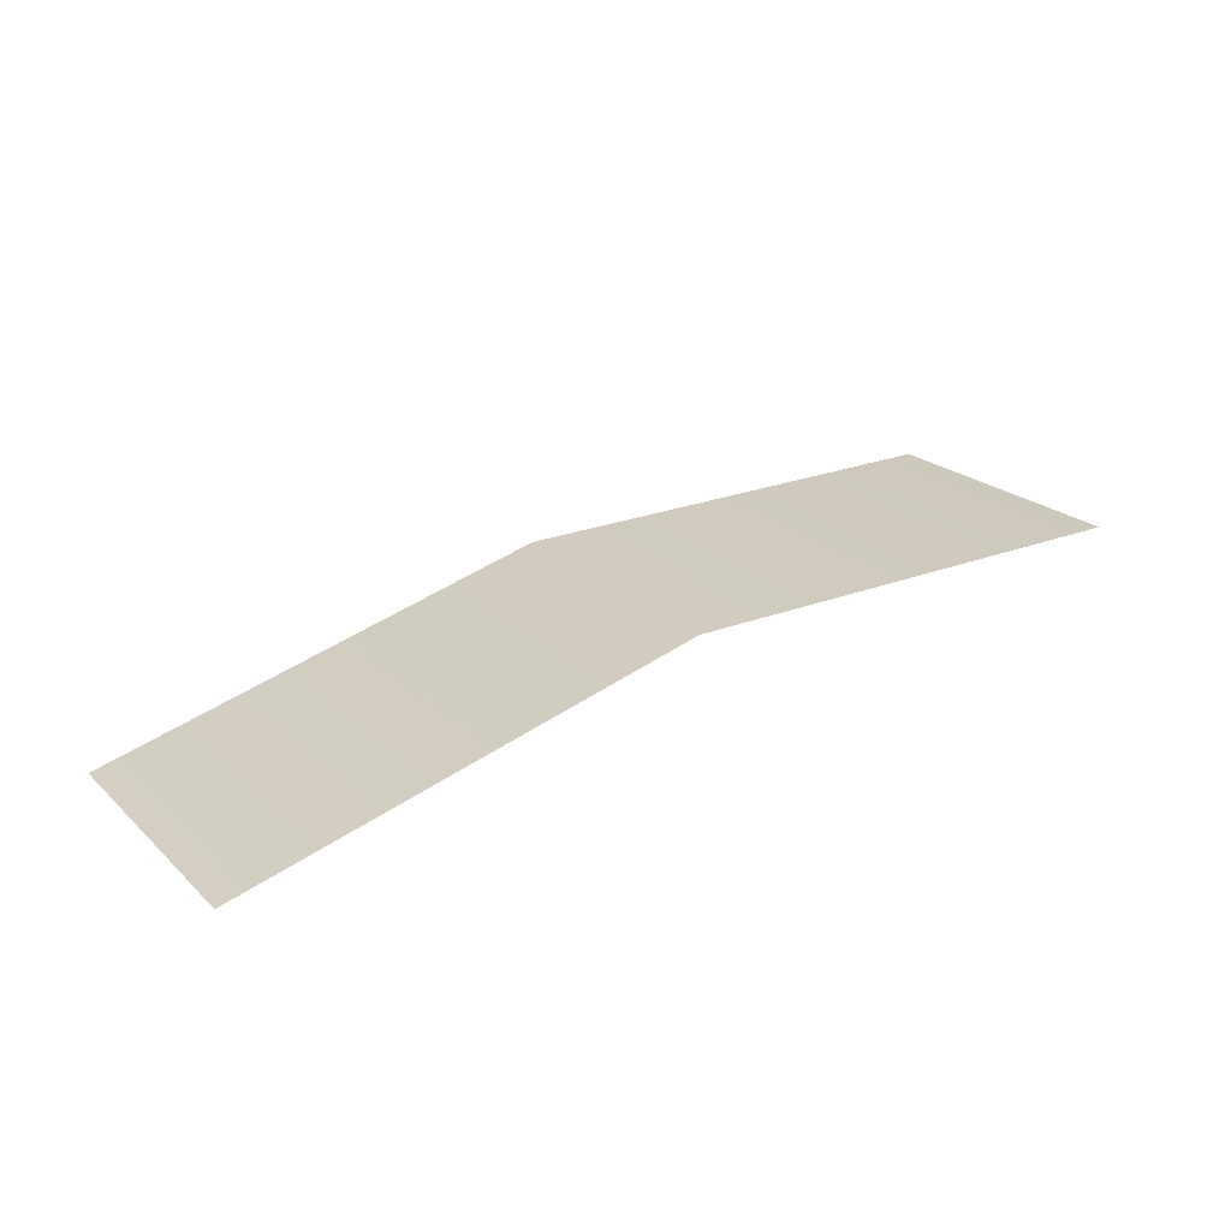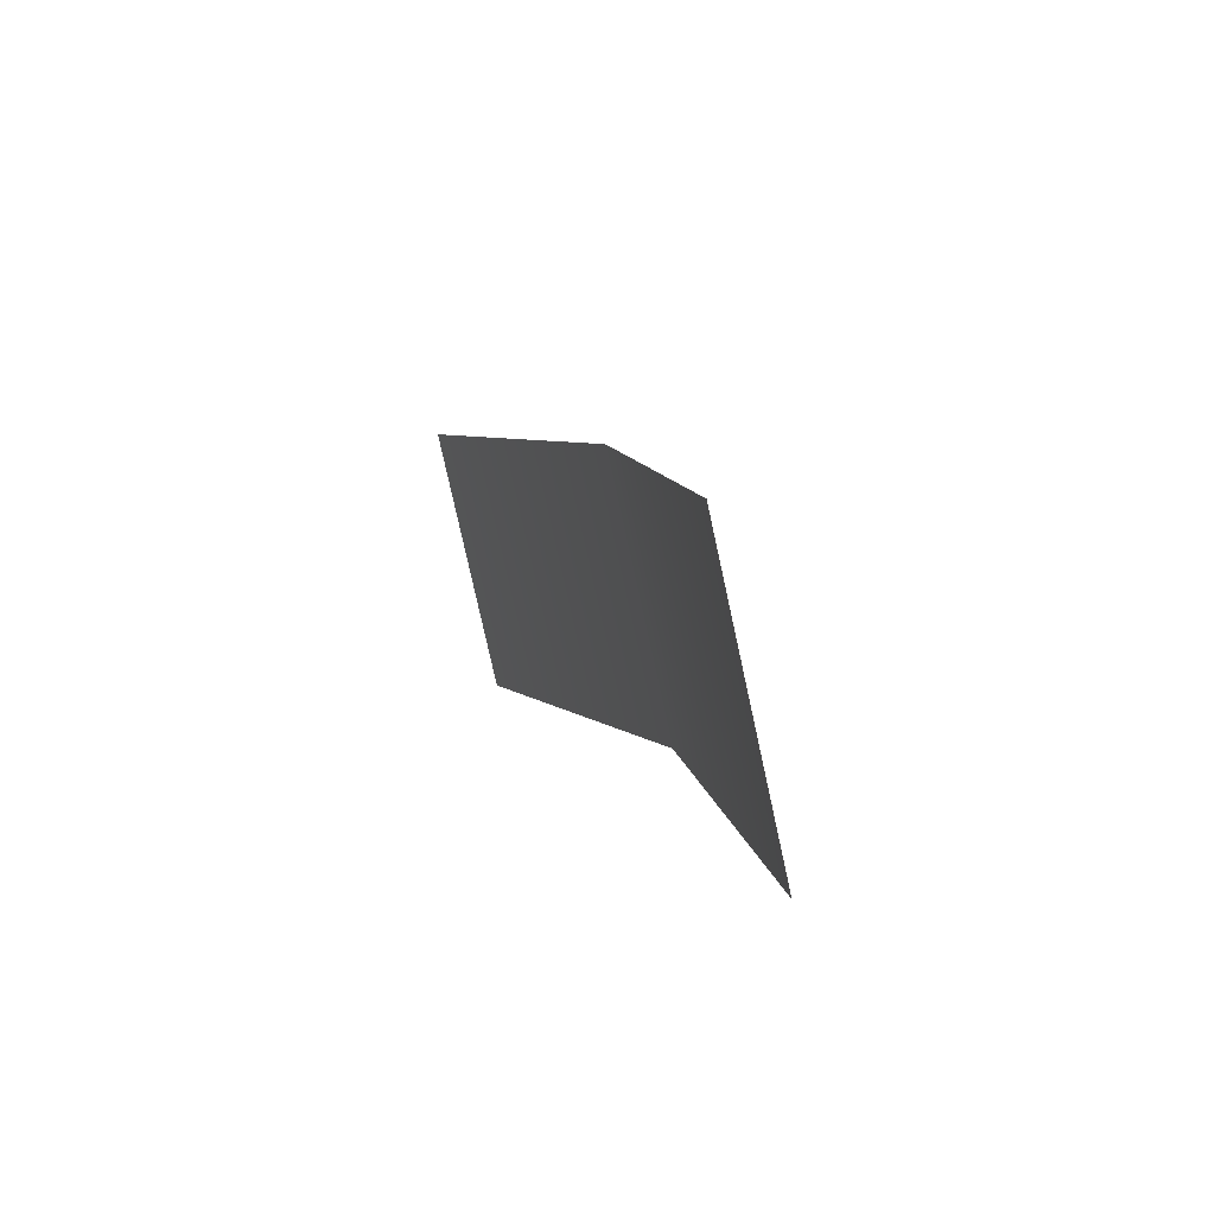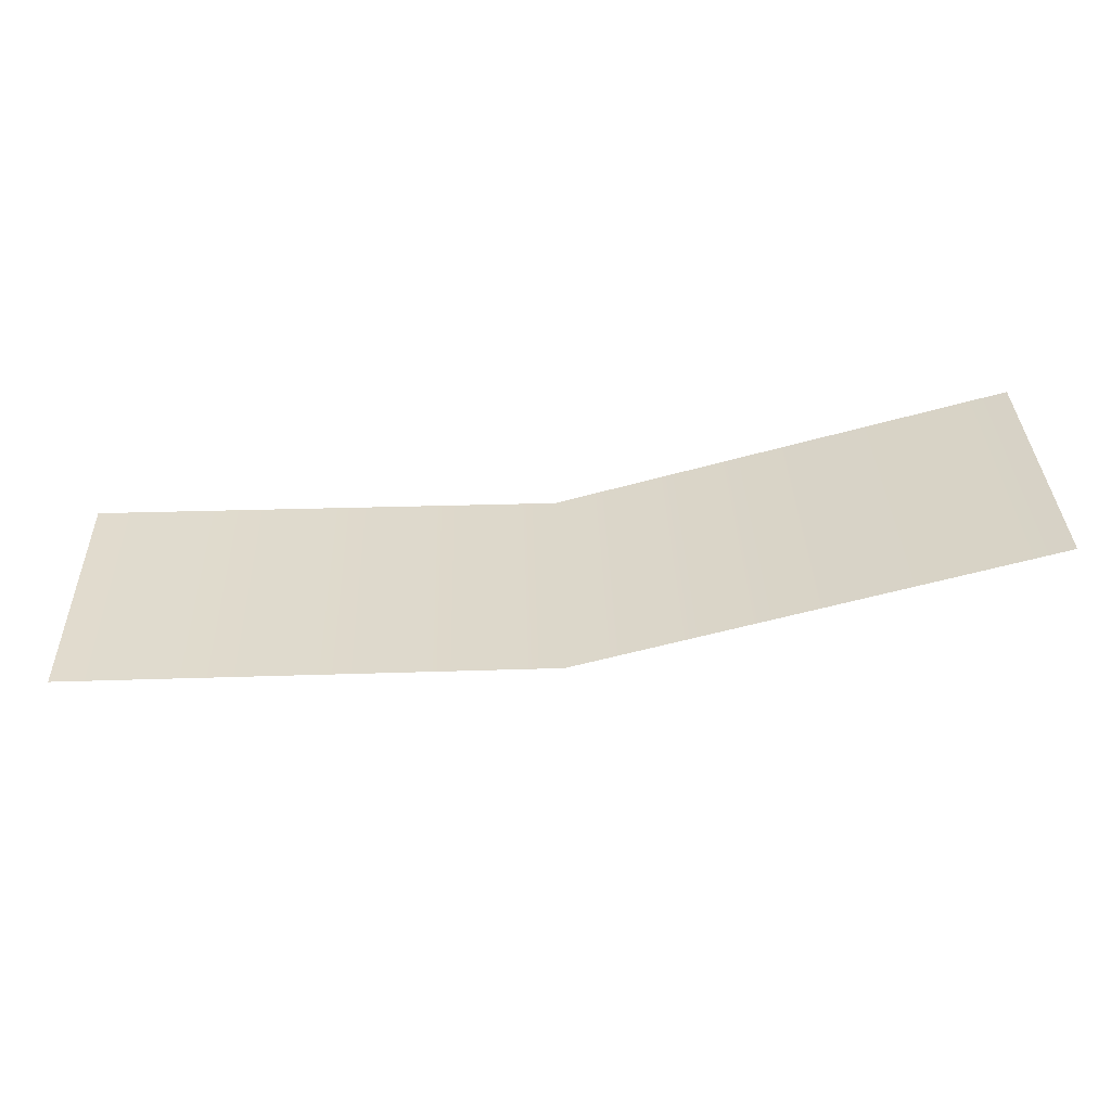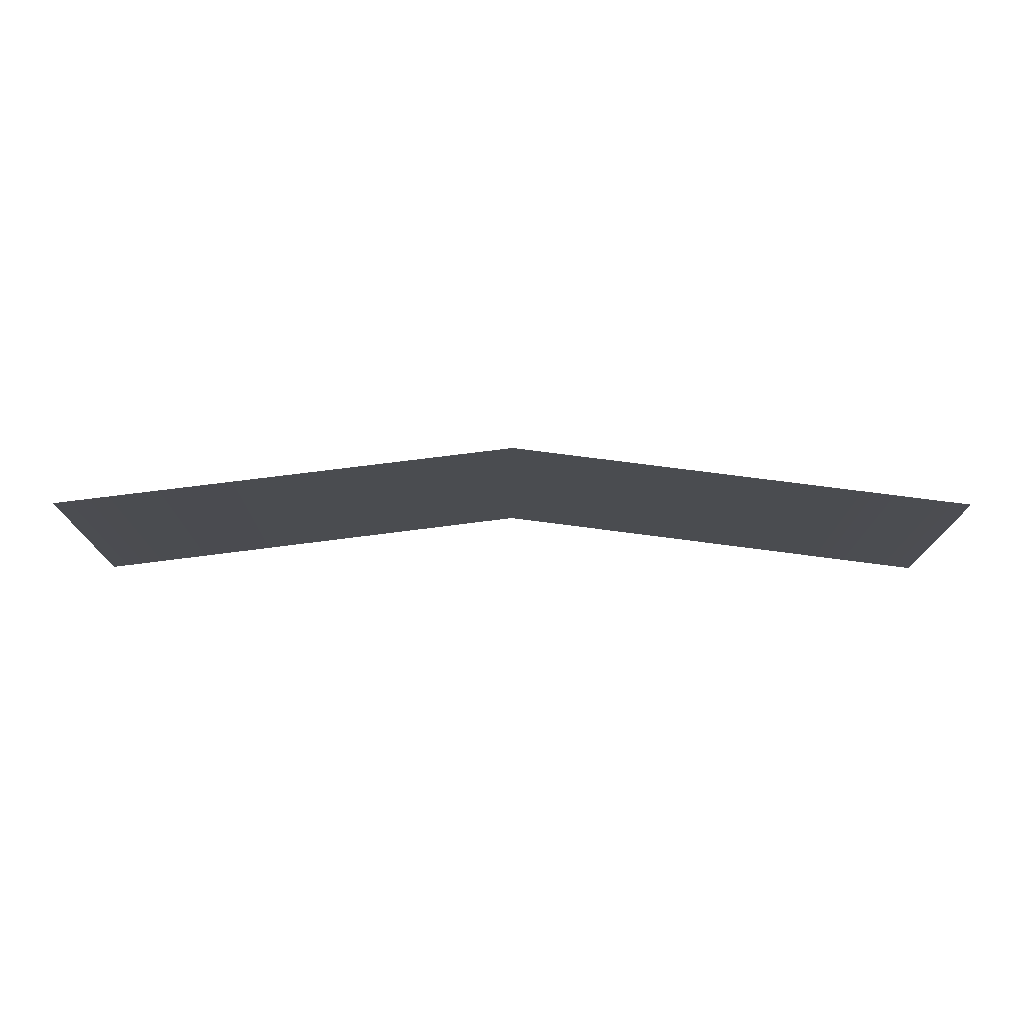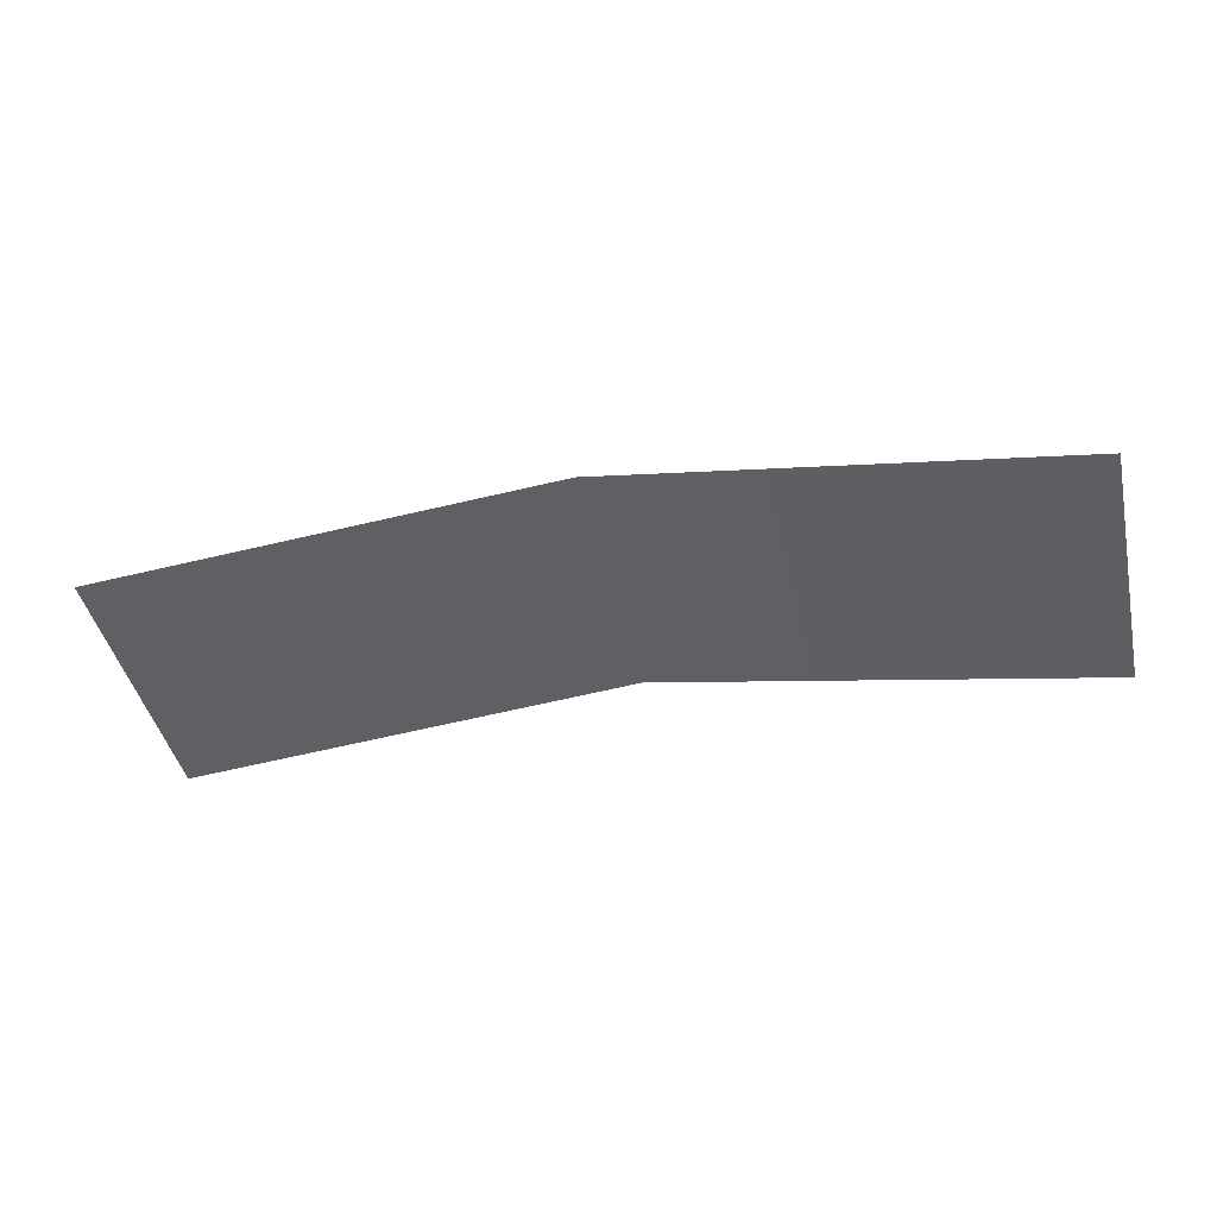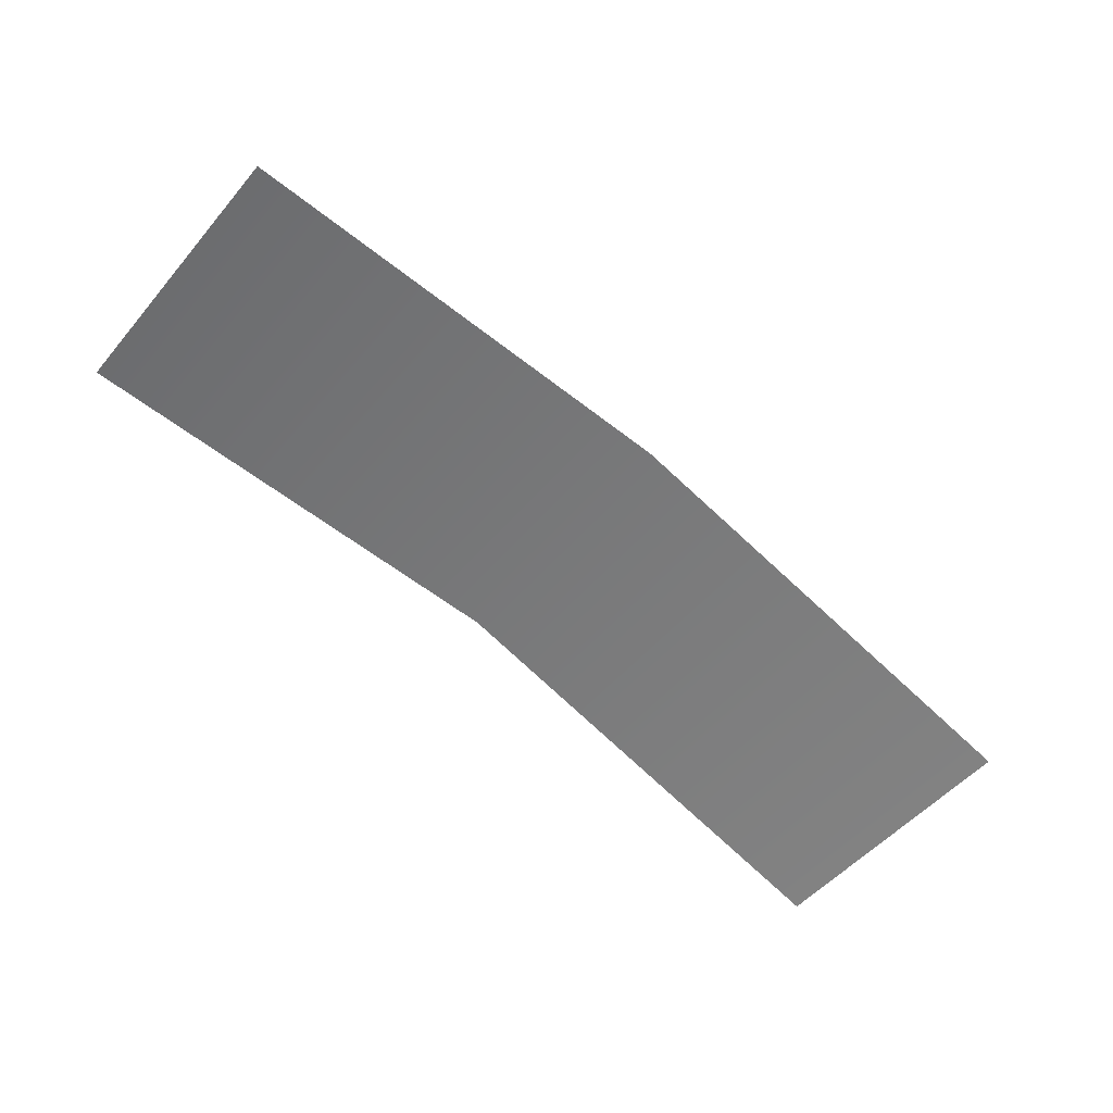
<metadata>
{"format":"obj","ext":"obj","renderer":"f3d","projection":"perspective","resolution":1024,"background":"white","views":[{"elev":37.0,"azim":146.3,"up":"+Y"},{"elev":7.3,"azim":74.6,"up":"+Z"},{"elev":-68.7,"azim":8.0,"up":"+Z"},{"elev":-27.9,"azim":-0.2,"up":"+Y"},{"elev":-30.6,"azim":-166.8,"up":"+Y"},{"elev":-68.7,"azim":-40.3,"up":"+Y"}]}
</metadata>
<code>
v 0 0.1928 0.3667
v 0 0.1928 0.3667
v 0.03793 0.1881 0.3656
v -0.03793 0.1881 0.3656
v 0.03793 0.1829 0.388
v -0.03793 0.1829 0.388
v 0 0.1877 0.389
v 0 0.1877 0.389
f 4 6 1
f 3 2 5
f 7 1 6
f 8 5 2

</code>
